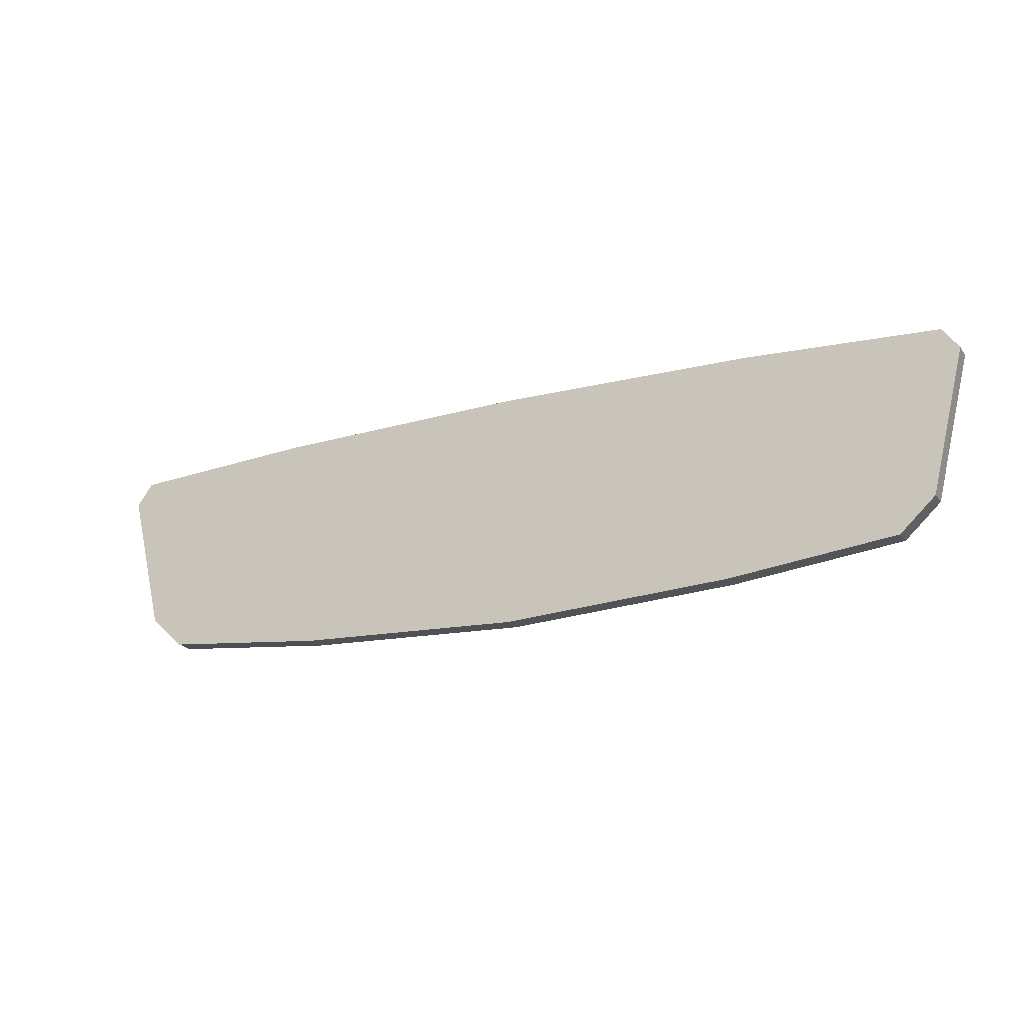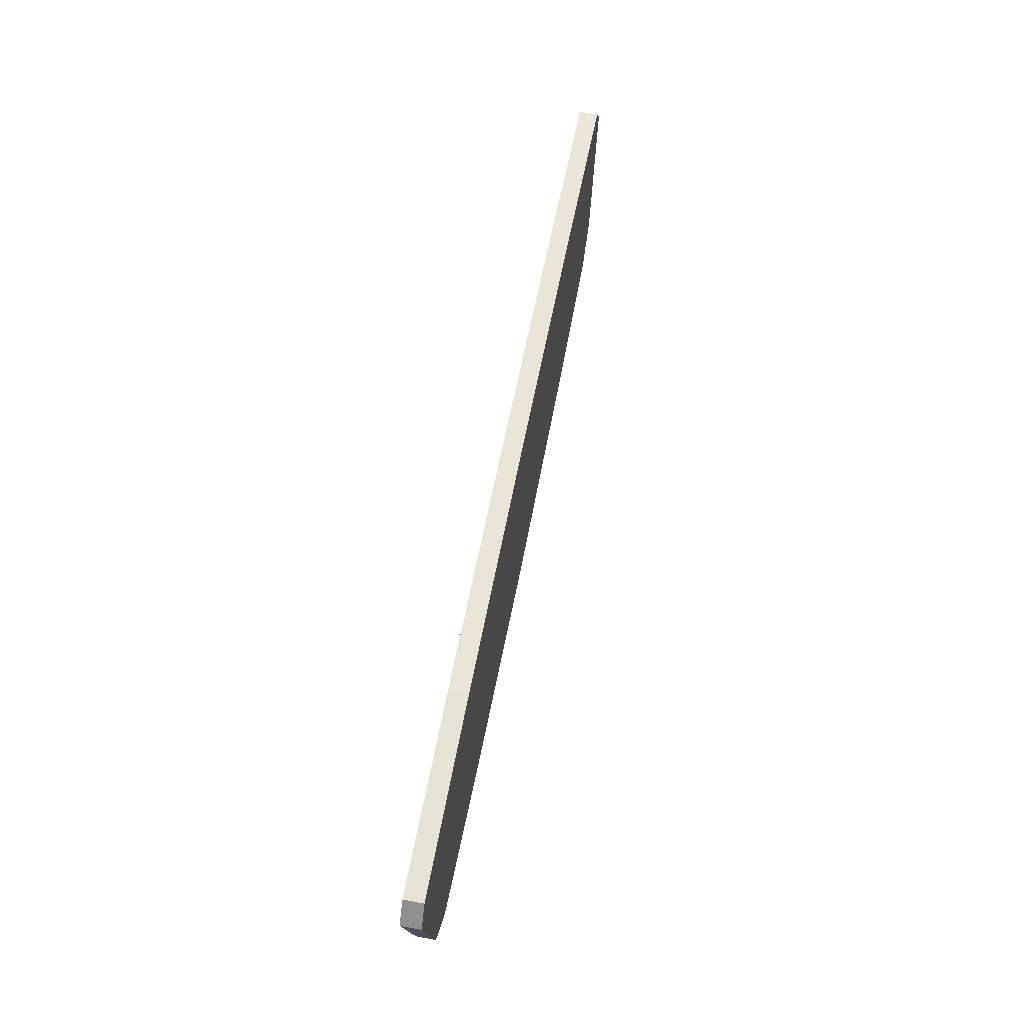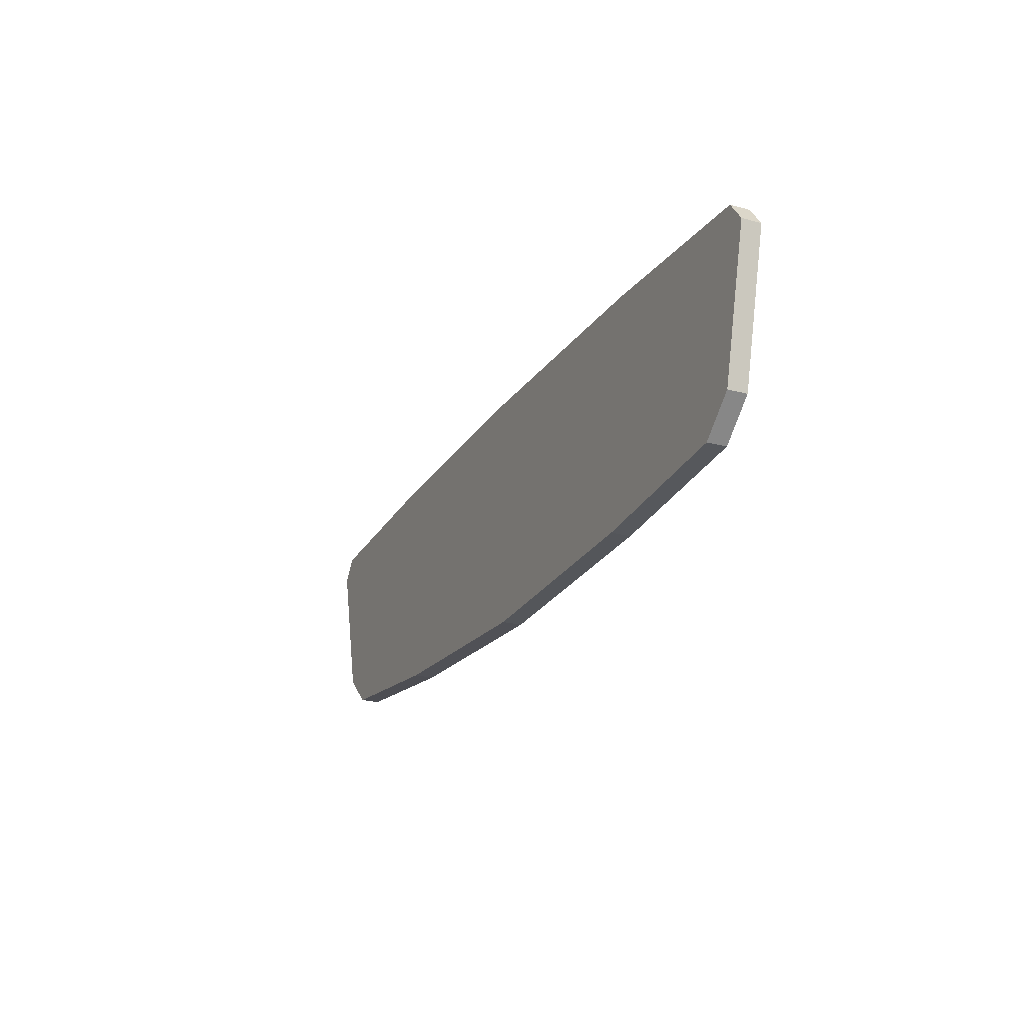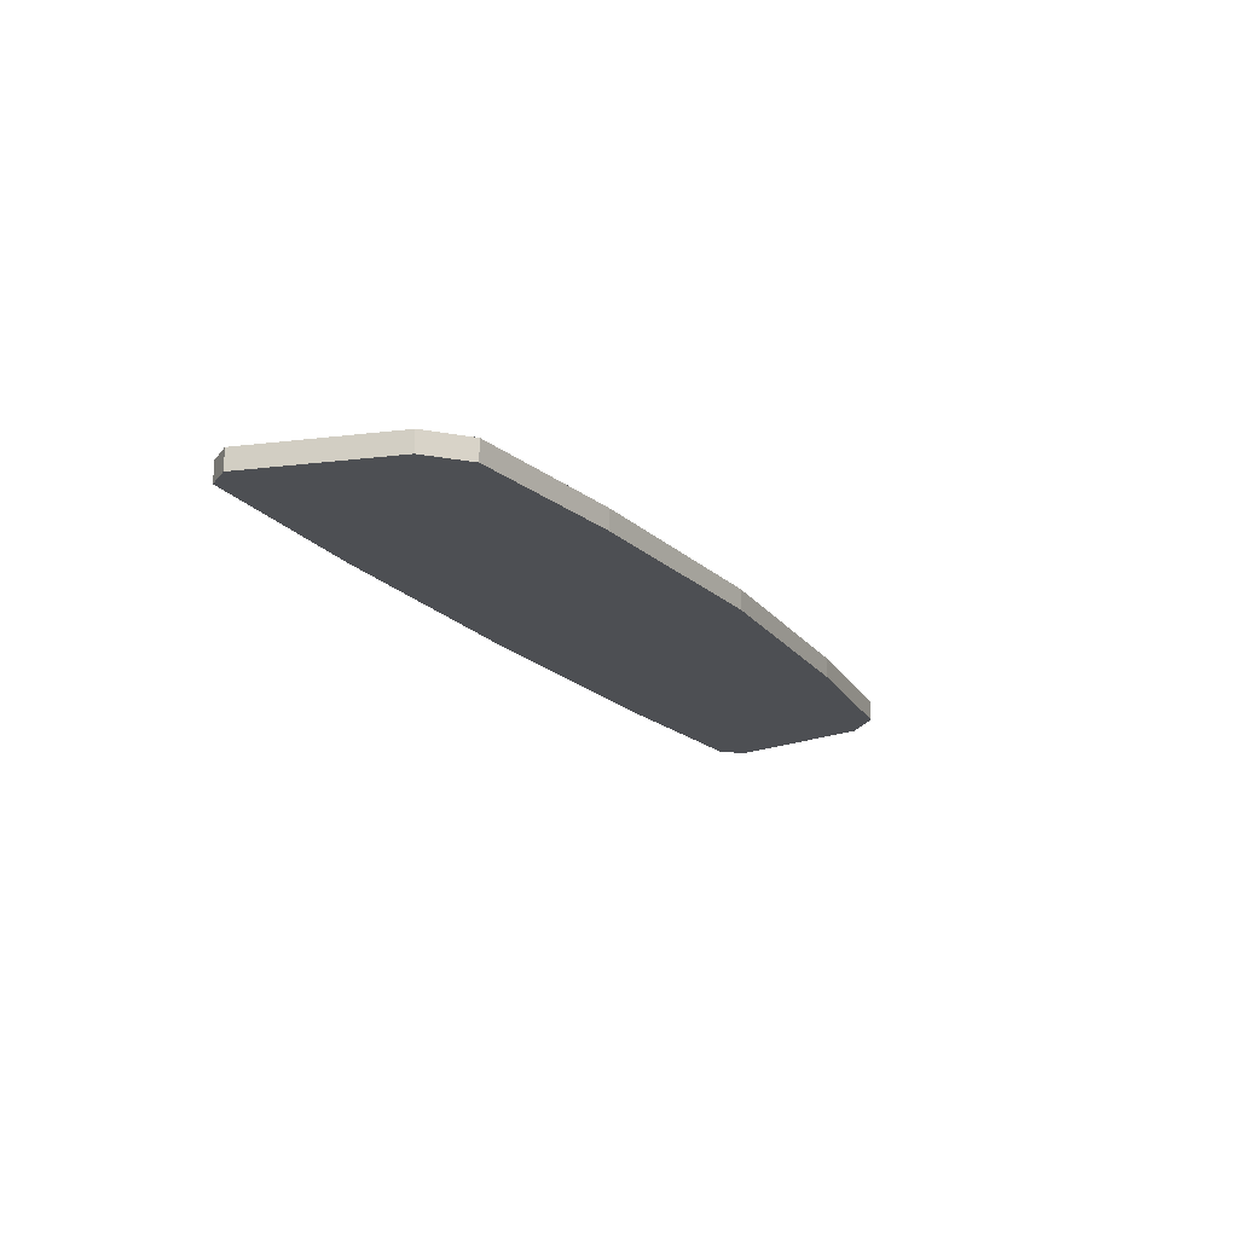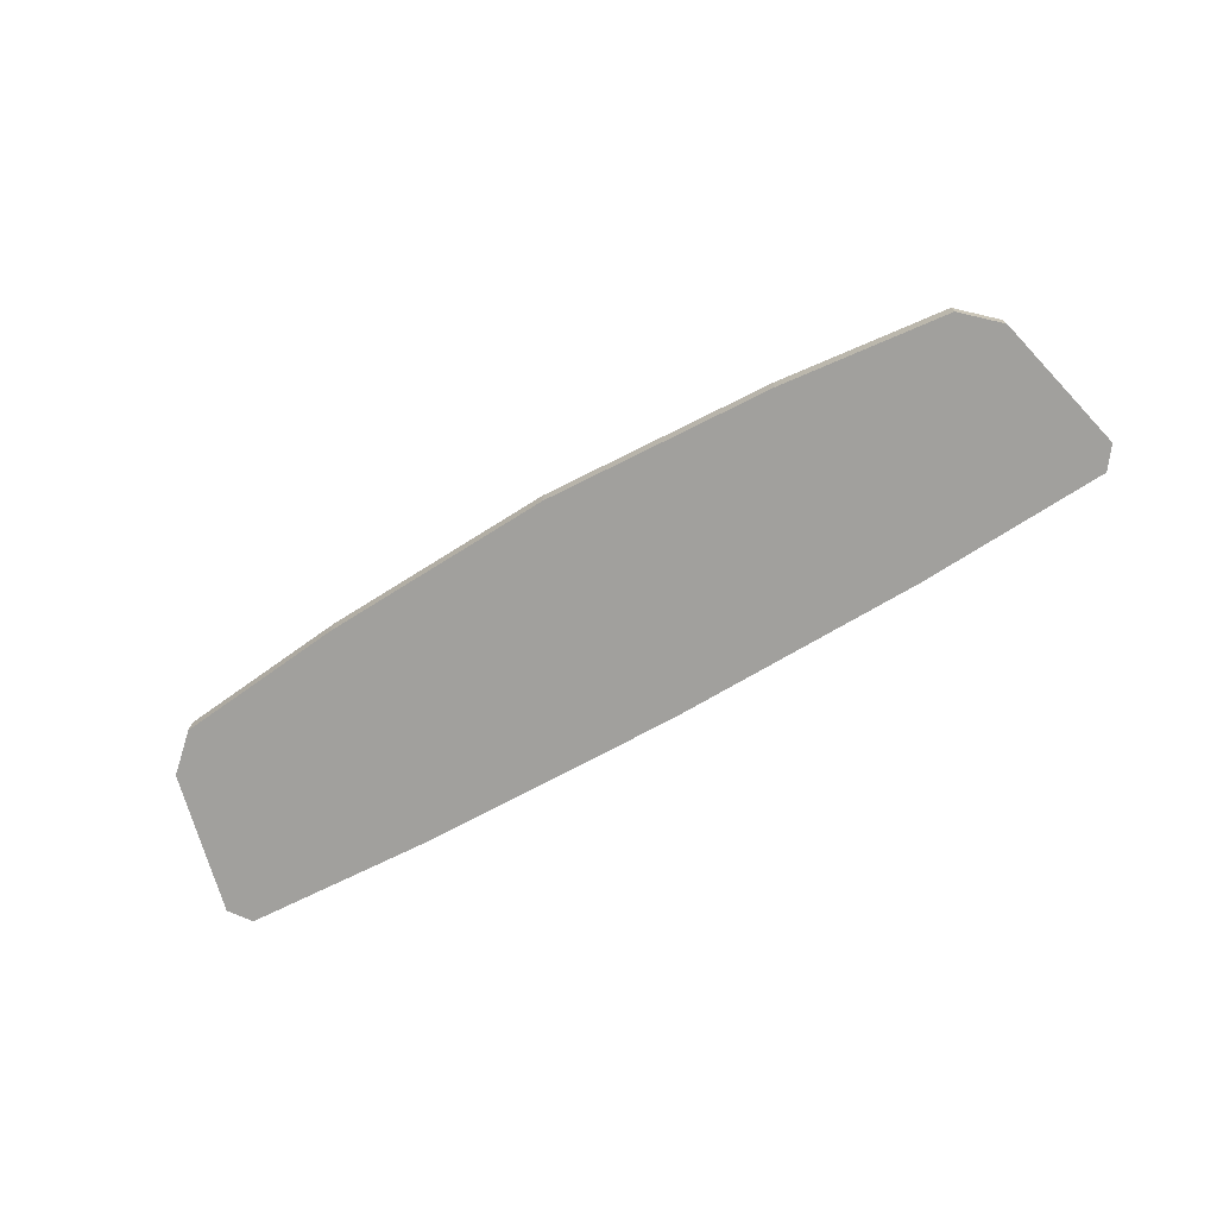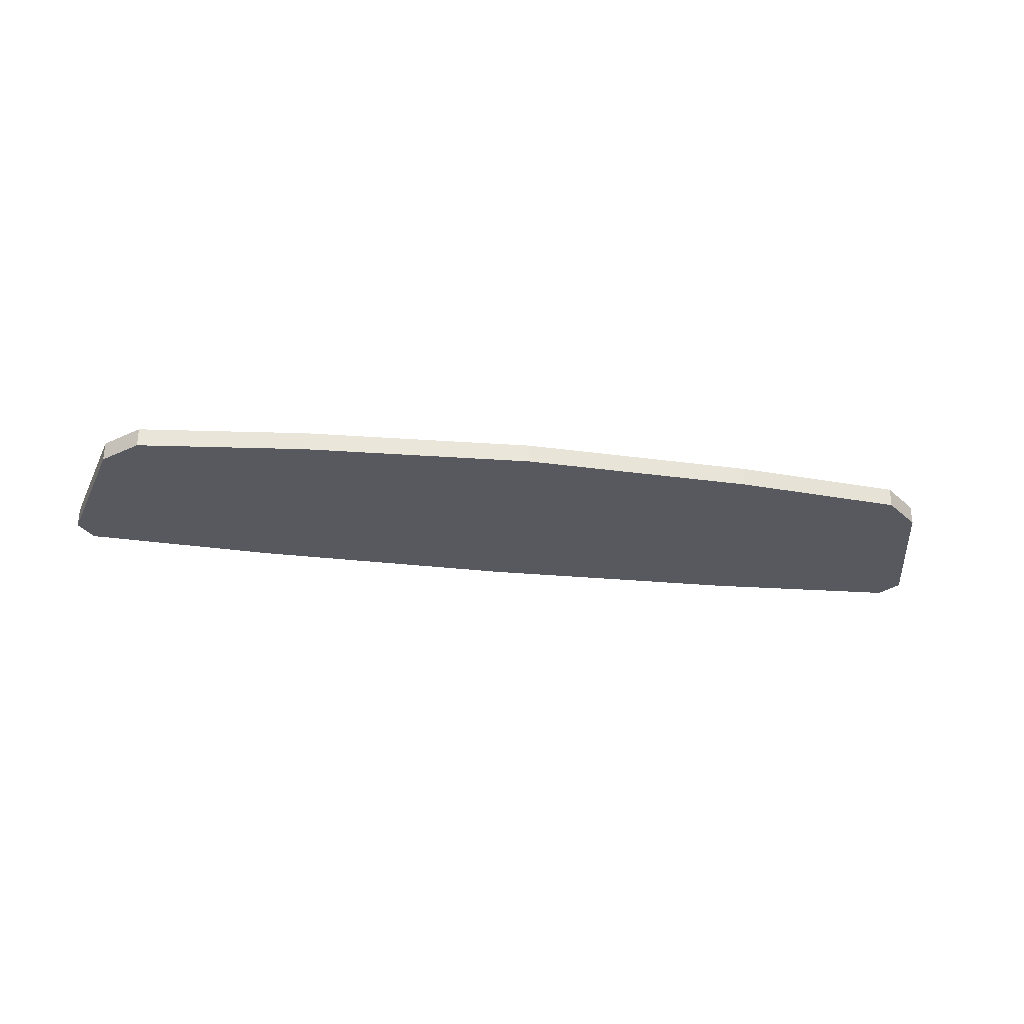
<metadata>
{"format":"obj","ext":"obj","renderer":"f3d","projection":"perspective","resolution":1024,"background":"white","views":[{"elev":-20.9,"azim":25.9,"up":"+Y"},{"elev":59.9,"azim":-79.3,"up":"+Y"},{"elev":-22.8,"azim":65.0,"up":"+Y"},{"elev":-17.9,"azim":-62.8,"up":"+Z"},{"elev":-71.7,"azim":29.5,"up":"+Z"},{"elev":-30.4,"azim":-8.6,"up":"+Z"}]}
</metadata>
<code>
o body
v -1.194 -0.5997 0
v -2.064 -0.5066 0
v -2.247 -0.3383 0
v -2.427 0.3974 0
v -5e-06 -0.6569 0
v -2.343 0.512 0
v -1.348 0.5675 0
v -5e-06 0.5925 0
v 1.194 -0.5997 0
v 2.064 -0.5066 0
v 2.247 -0.3383 0
v 2.427 0.3974 0
v 2.343 0.512 0
v 1.348 0.5675 0
v -1.194 -0.5997 -0.1
v -2.064 -0.5066 -0.1
v -2.247 -0.3383 -0.1
v -2.427 0.3974 -0.1
v -5e-06 -0.6569 -0.1
v -2.343 0.512 -0.1
v -1.348 0.5675 -0.1
v -5e-06 0.5925 -0.1
v 1.194 -0.5997 -0.1
v 2.064 -0.5066 -0.1
v 2.247 -0.3383 -0.1
v 2.427 0.3974 -0.1
v 2.343 0.512 -0.1
v 1.348 0.5675 -0.1
f 8 14 13 12 11 10 9 5 1 2 3 4 6 7
f 22 21 20 18 17 16 15 19 23 24 25 26 27 28
f 8 7 21 22
f 11 12 26 25
f 1 5 19 15
f 5 9 23 19
f 4 3 17 18
f 7 6 20 21
f 14 8 22 28
f 13 14 28 27
f 3 2 16 17
f 9 10 24 23
f 2 1 15 16
f 10 11 25 24
f 6 4 18 20
f 12 13 27 26

</code>
